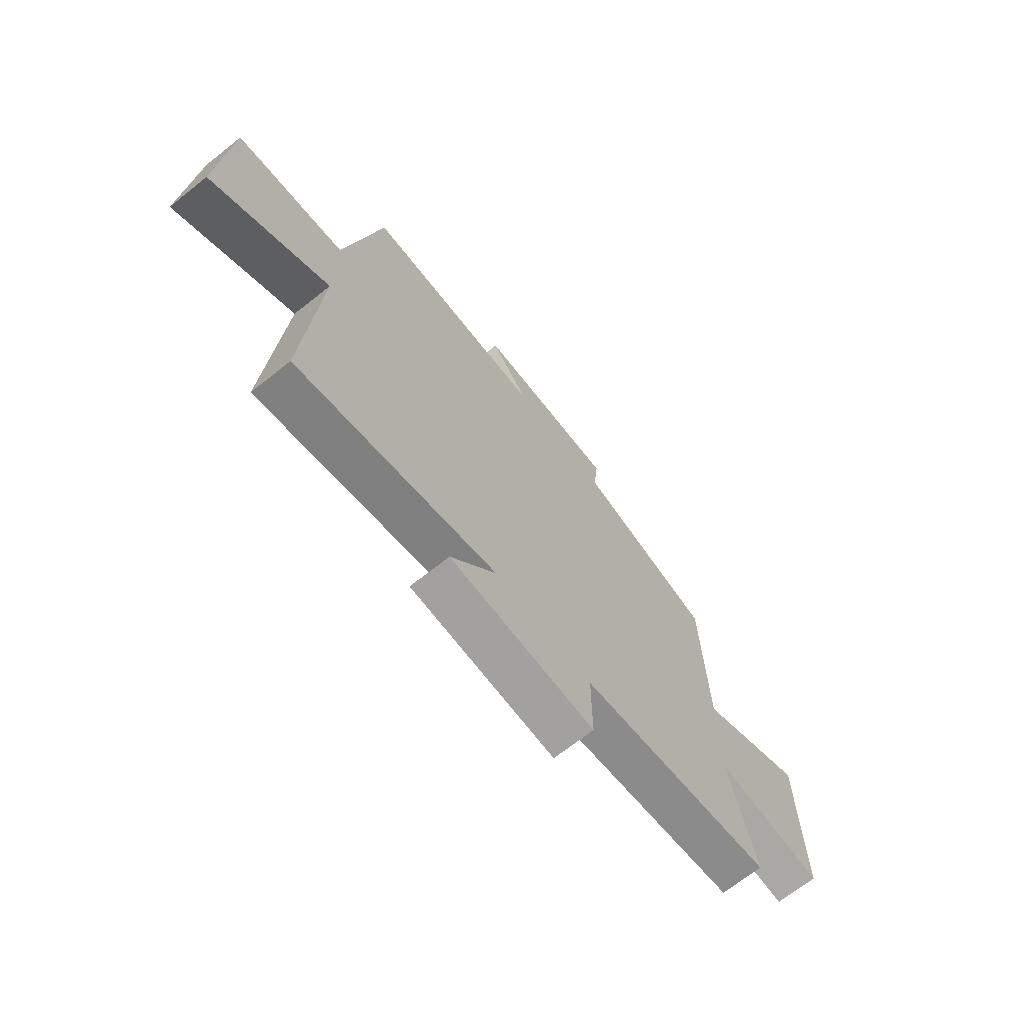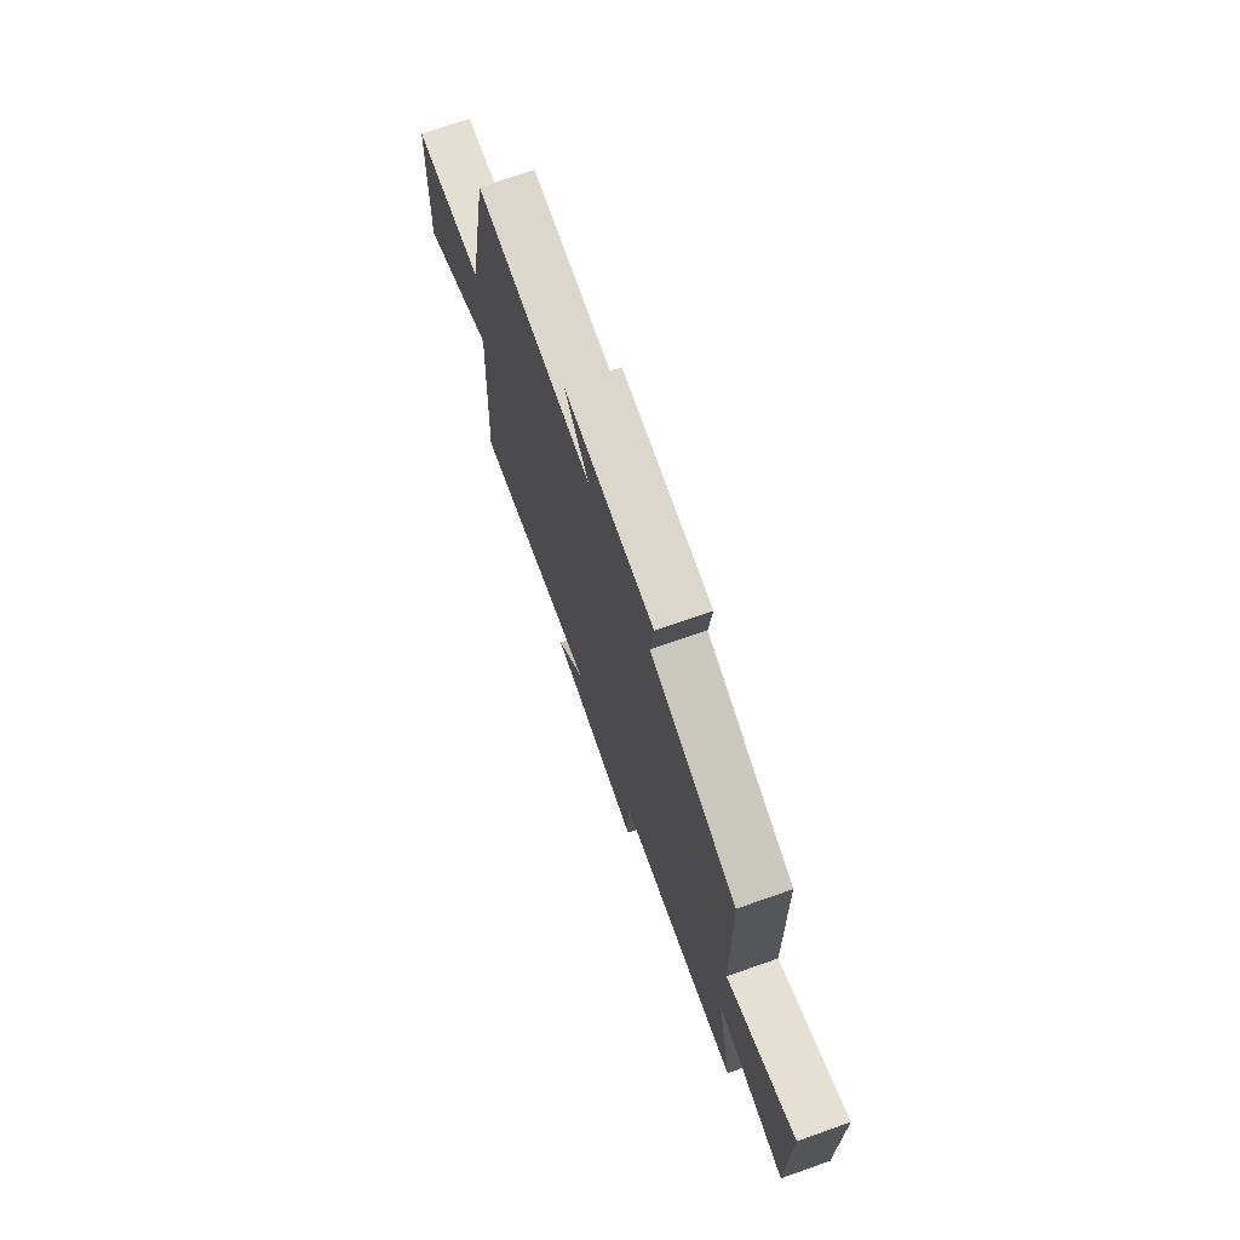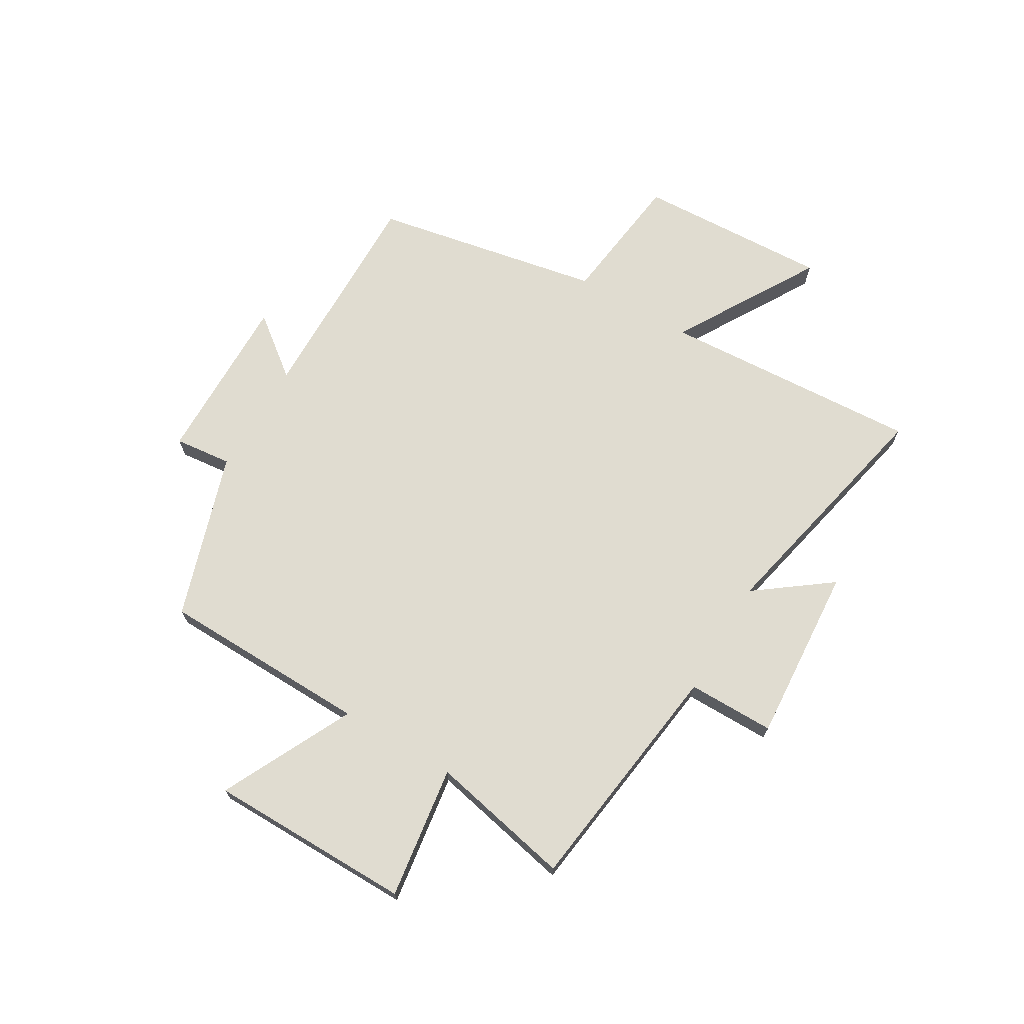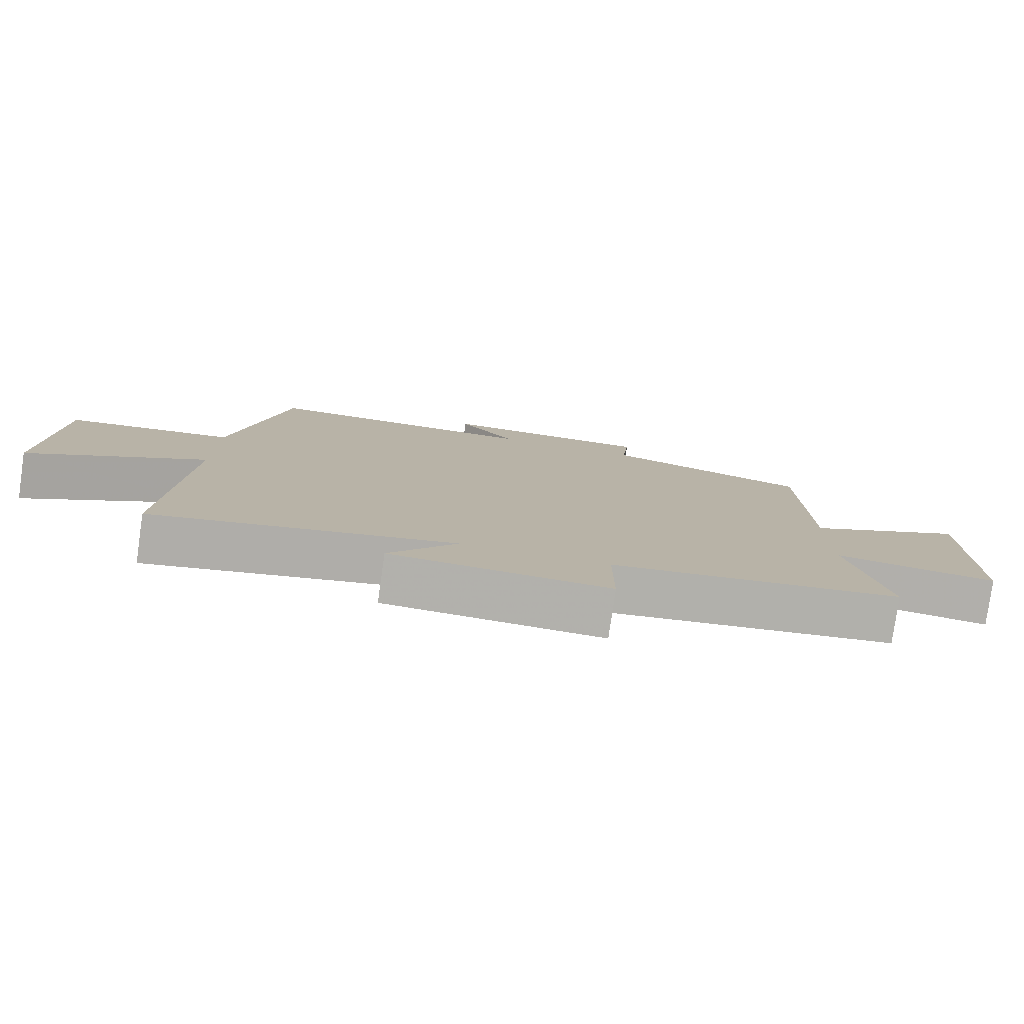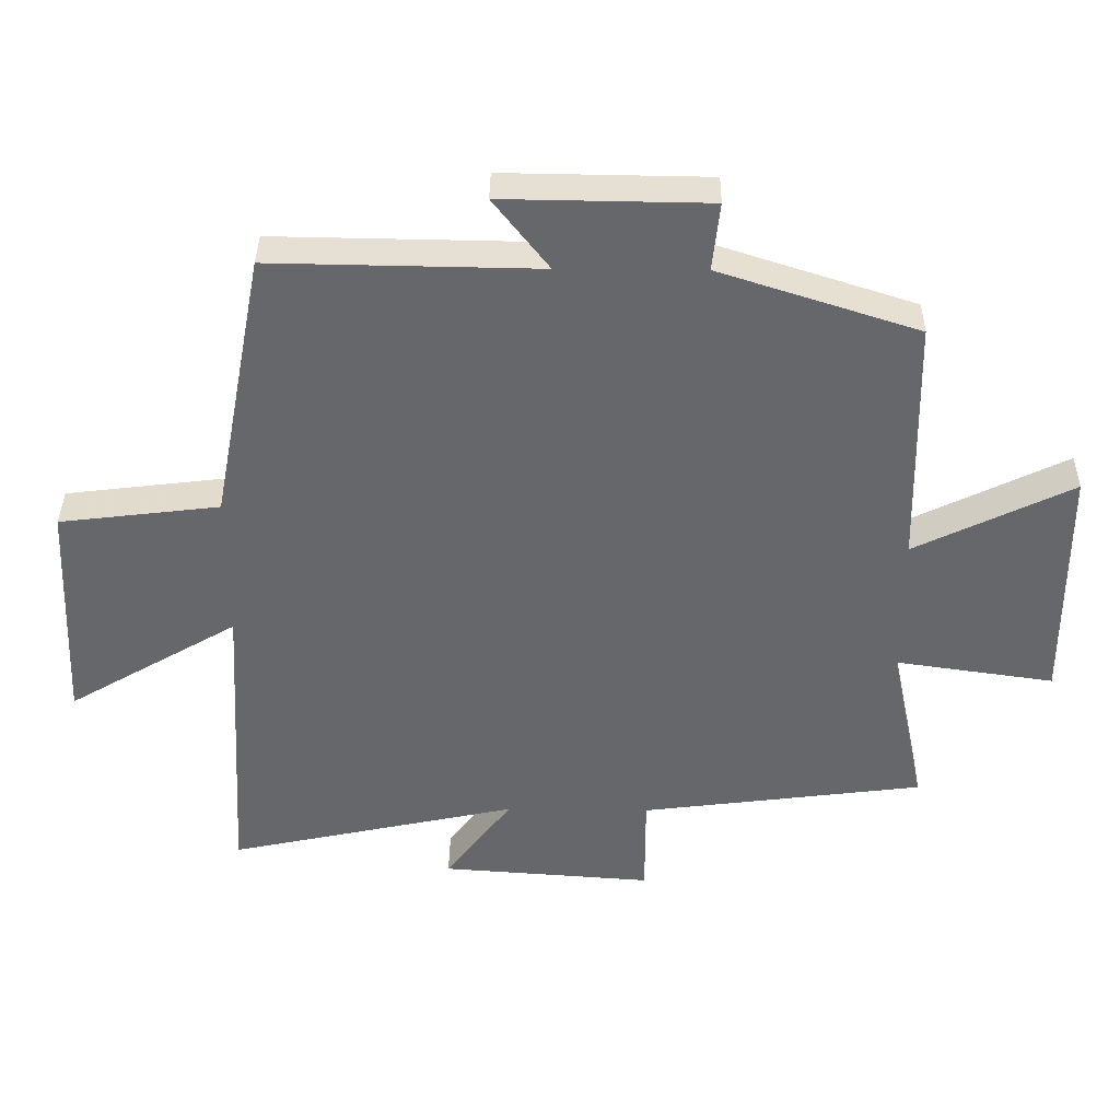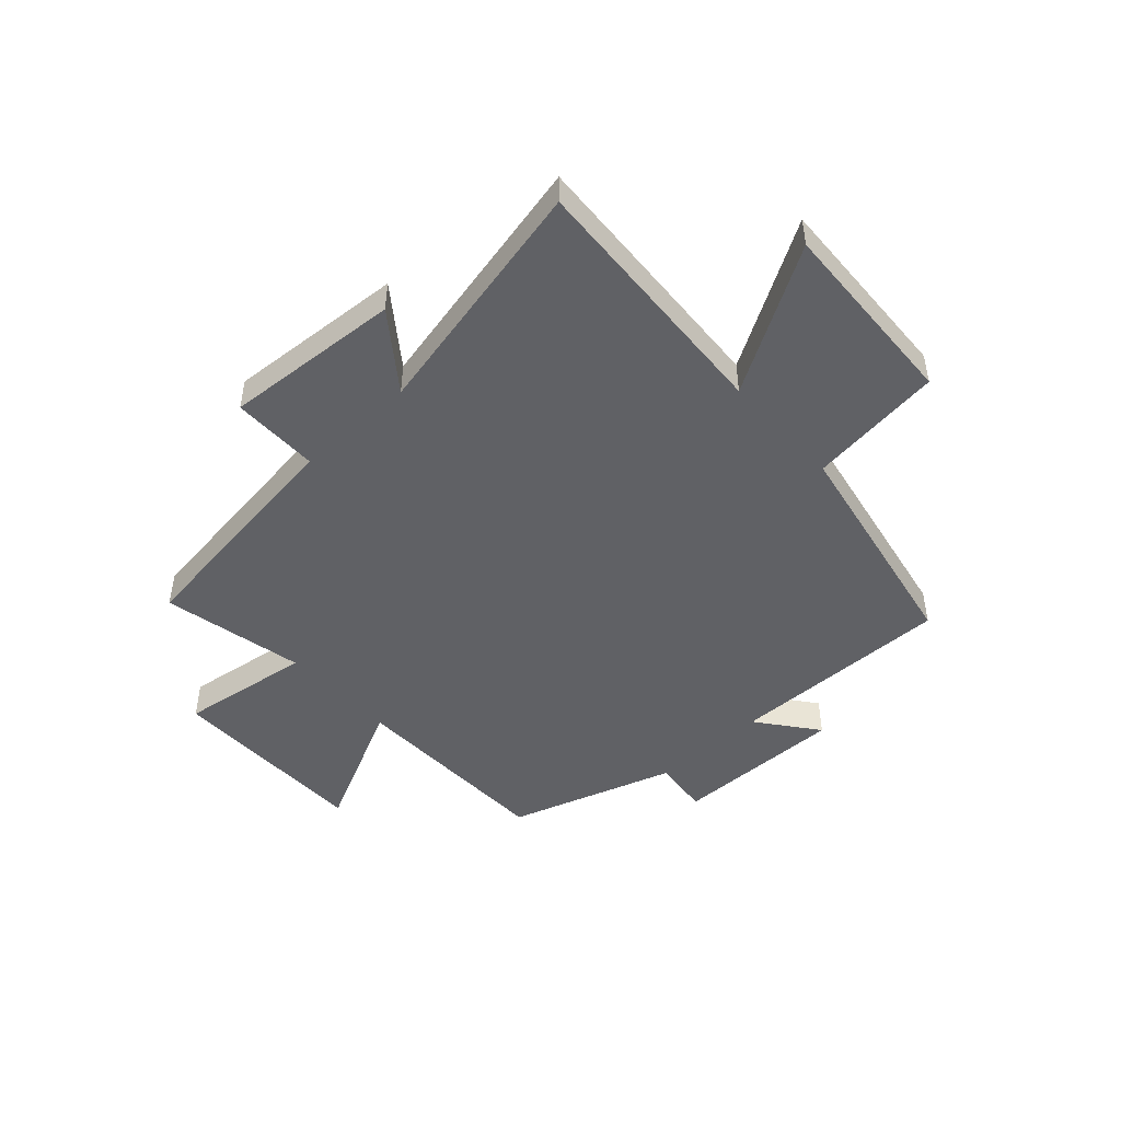
<metadata>
{"format":"obj","ext":"obj","renderer":"f3d","projection":"perspective","resolution":1024,"background":"white","views":[{"elev":-69.5,"azim":-51.6,"up":"+Z"},{"elev":72.2,"azim":70.7,"up":"+Z"},{"elev":69.7,"azim":120.6,"up":"+Y"},{"elev":-79.1,"azim":-8.1,"up":"+Z"},{"elev":37.9,"azim":0.8,"up":"+Z"},{"elev":-47.5,"azim":-137.6,"up":"+Y"}]}
</metadata>
<code>
v -0.528 0.07 -0.596
v -0.5 0.07 -0.129
v -0.757 0.07 -0.281
v -0.741 0.07 0.065
v -0.5 0.07 0.095
v -0.421 0.07 0.506
v -0.02 0.07 0.5
v -0.103 0.07 0.607
v 0.205 0.07 0.603
v 0.194 0.07 0.5
v 0.492 0.07 0.404
v 0.5 0.07 0.028
v 0.736 0.07 0.144
v 0.738 0.07 -0.222
v 0.5 0.07 -0.188
v 0.554 0.07 -0.444
v 0.128 0.07 -0.5
v 0.128 0.07 -0.656
v -0.19 0.07 -0.634
v -0.09 0.07 -0.5
v -0.528 0 -0.596
v -0.5 0 -0.129
v -0.757 0 -0.281
v -0.741 0 0.065
v -0.5 0 0.095
v -0.421 0 0.506
v -0.02 0 0.5
v -0.103 0 0.607
v 0.205 0 0.603
v 0.194 0 0.5
v 0.492 0 0.404
v 0.5 0 0.028
v 0.736 0 0.144
v 0.738 0 -0.222
v 0.5 0 -0.188
v 0.554 0 -0.444
v 0.128 0 -0.5
v 0.128 0 -0.656
v -0.19 0 -0.634
v -0.09 0 -0.5
f 17 18 19 20
f 15 16 17 20
f 15 20 1 2
f 12 13 14 15
f 10 11 12 15
f 10 15 2
f 7 8 9 10
f 7 10 2 3
f 5 6 7
f 5 7 3
f 3 4 5
f 40 39 38 37
f 40 37 36 35
f 22 21 40 35
f 35 34 33 32
f 35 32 31 30
f 22 35 30
f 30 29 28 27
f 23 22 30 27
f 27 26 25
f 23 27 25
f 25 24 23
f 1 21 22 2
f 2 22 23 3
f 3 23 24 4
f 4 24 25 5
f 5 25 26 6
f 6 26 27 7
f 7 27 28 8
f 8 28 29 9
f 9 29 30 10
f 10 30 31 11
f 11 31 32 12
f 12 32 33 13
f 13 33 34 14
f 14 34 35 15
f 15 35 36 16
f 16 36 37 17
f 17 37 38 18
f 18 38 39 19
f 19 39 40 20
f 20 40 21 1

</code>
